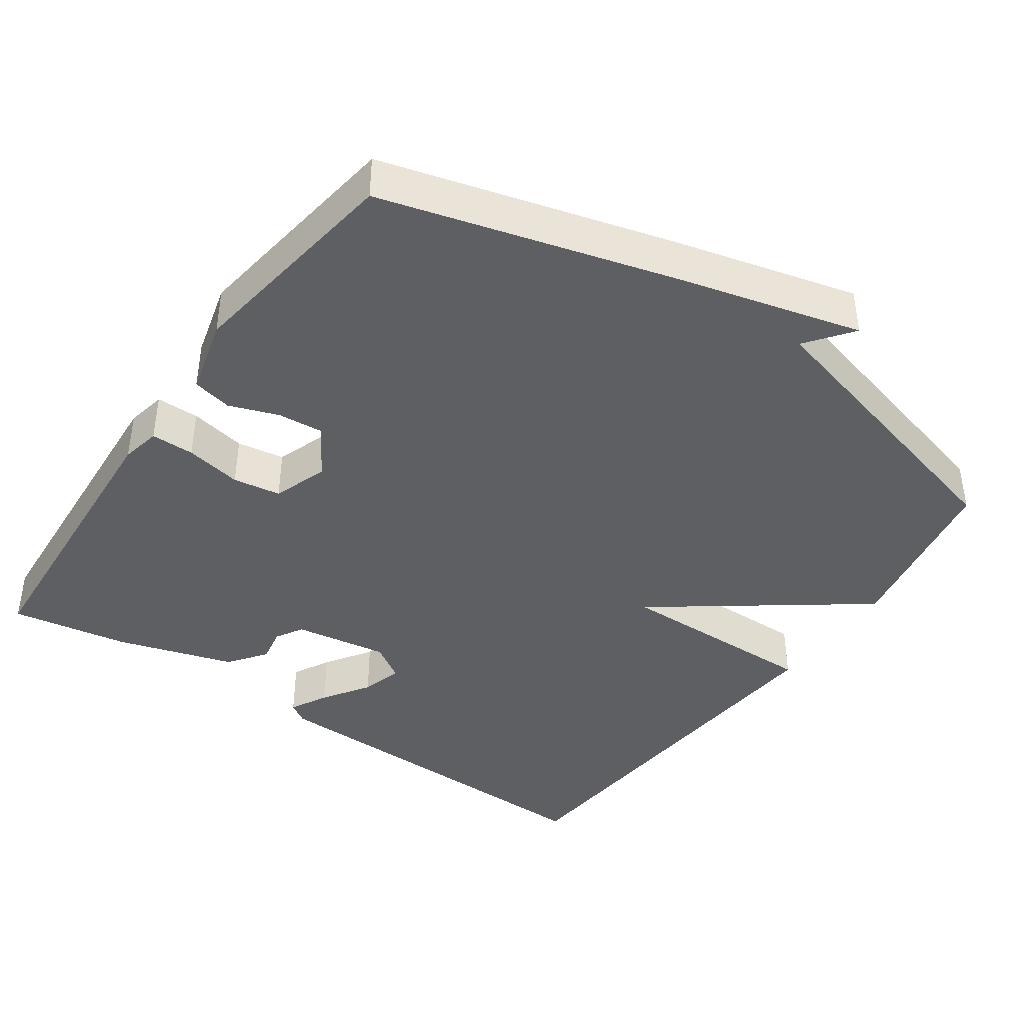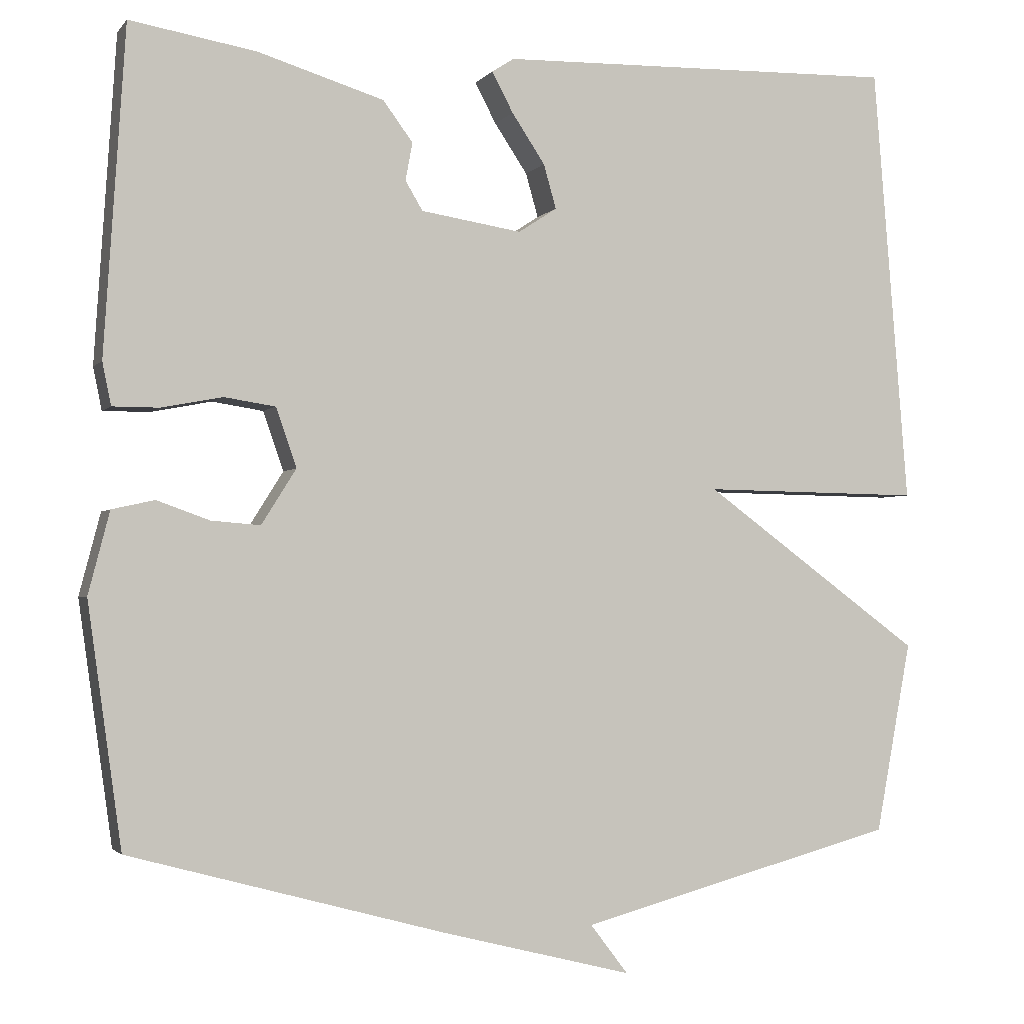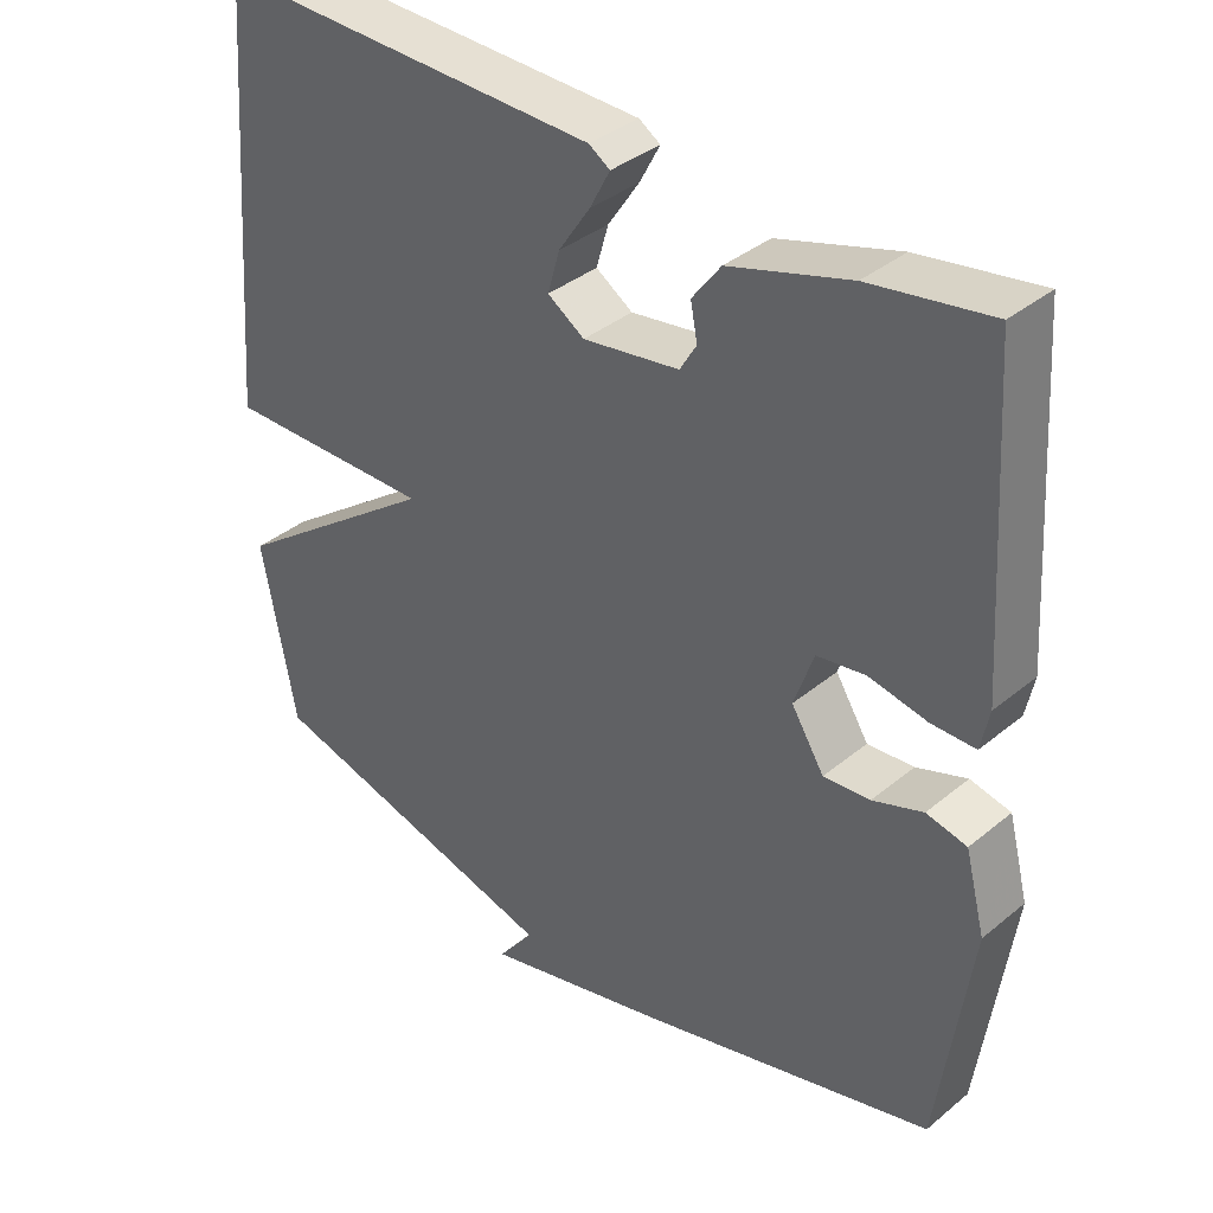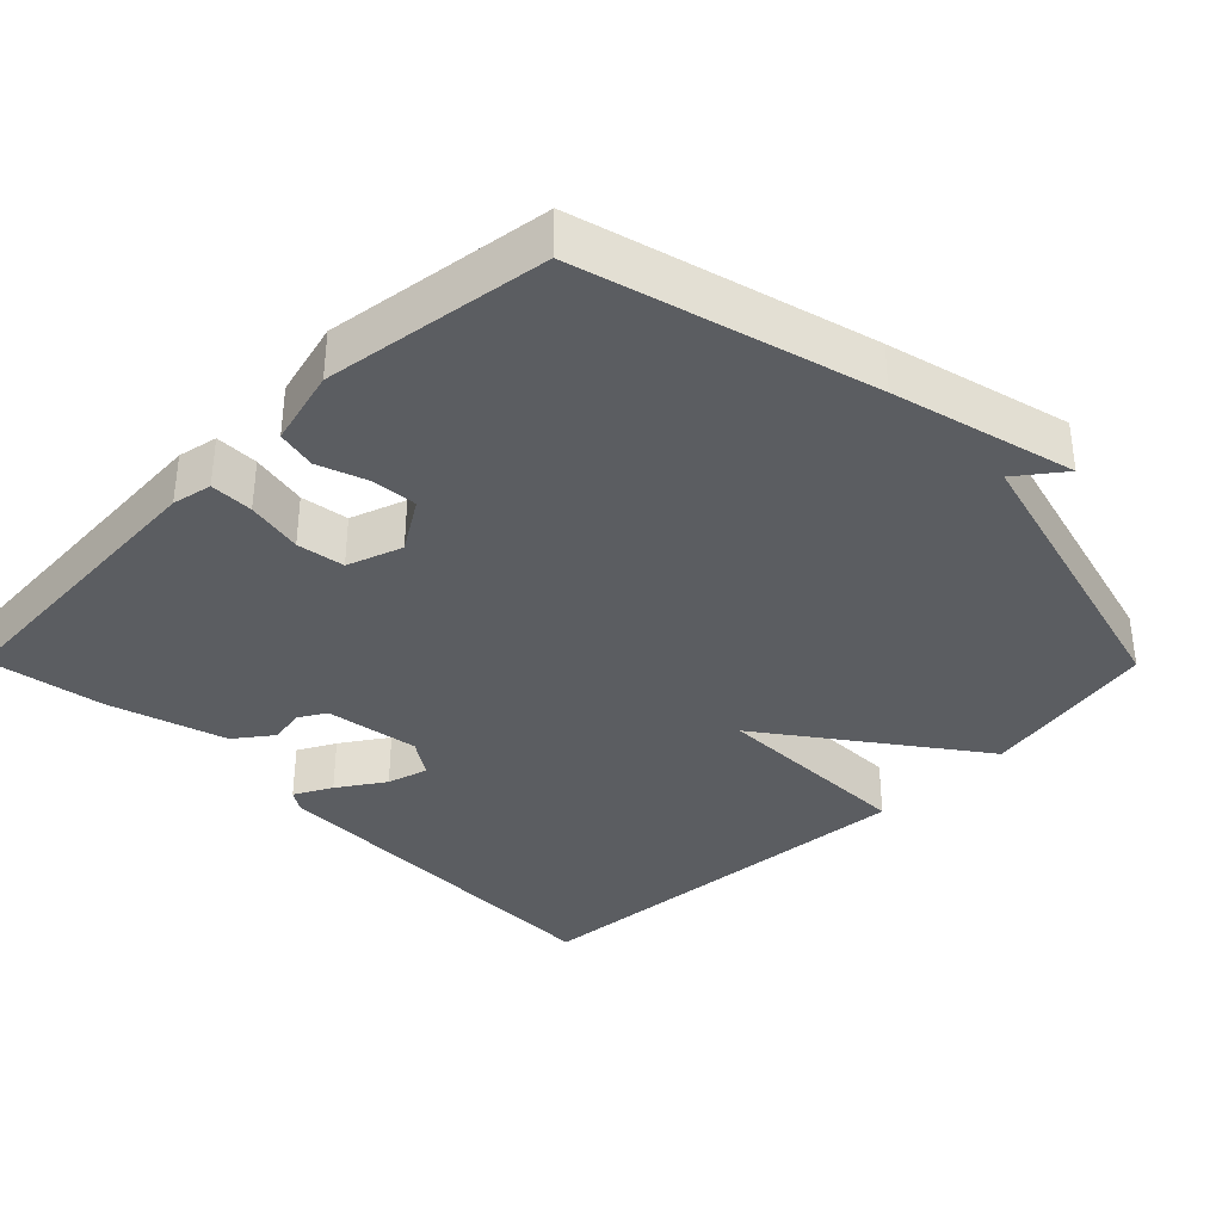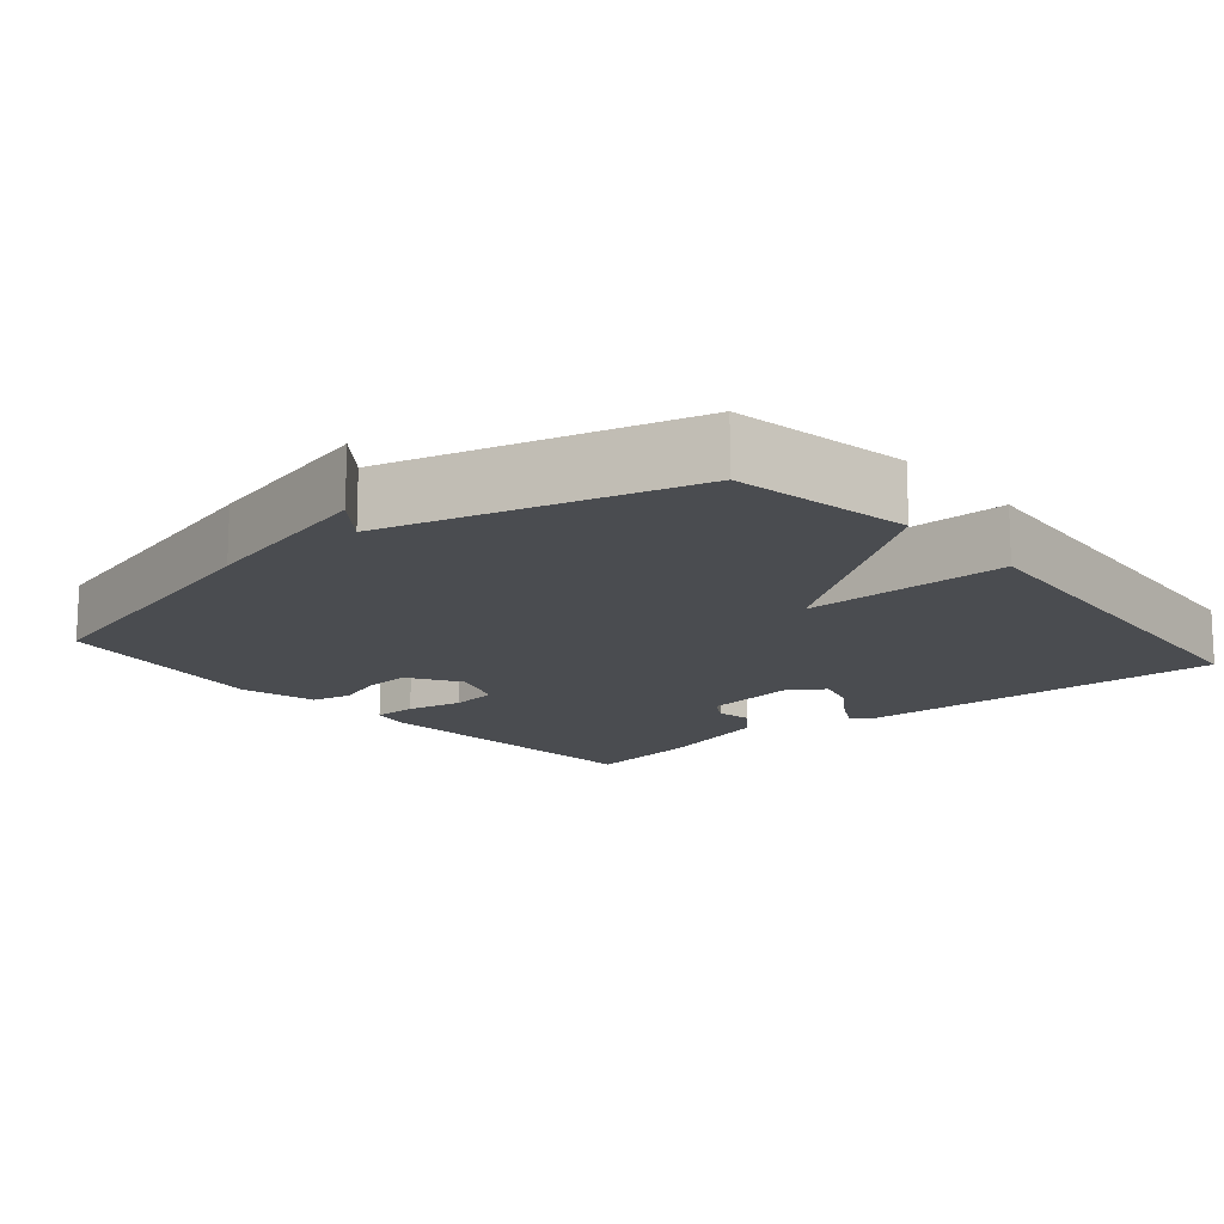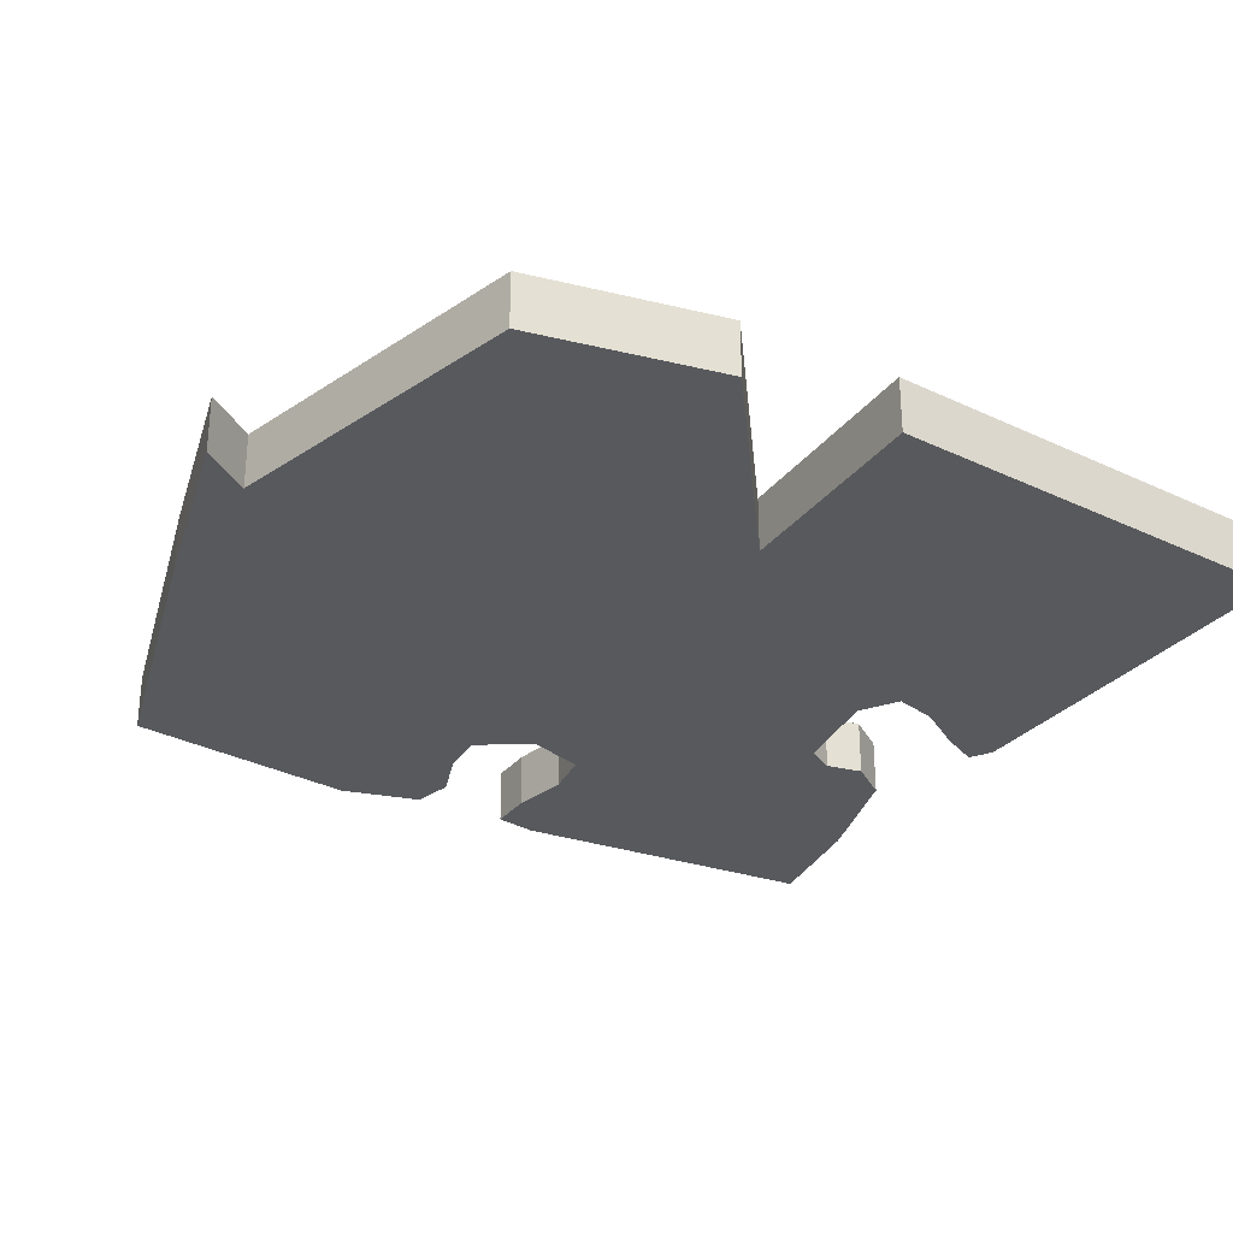
<metadata>
{"format":"obj","ext":"obj","renderer":"f3d","projection":"perspective","resolution":1024,"background":"white","views":[{"elev":-41.1,"azim":145.1,"up":"+Y"},{"elev":-2.2,"azim":161.3,"up":"+Z"},{"elev":37.1,"azim":43.5,"up":"+Z"},{"elev":-36.2,"azim":134.7,"up":"+Y"},{"elev":-14.7,"azim":-139.9,"up":"+Y"},{"elev":-29.3,"azim":-120.4,"up":"+Y"}]}
</metadata>
<code>
v -0.5 0.07 0.5
v 0.009 0.07 0.488
v 0.037 0.07 0.47
v 0.01 0.07 0.419
v -0.032 0.07 0.356
v -0.048 0.07 0.3
v 0.001 0.07 0.268
v 0.129 0.07 0.288
v 0.151 0.07 0.325
v 0.142 0.07 0.373
v 0.18 0.07 0.424
v 0.34 0.07 0.473
v 0.5 0.07 0.5
v 0.527 0.07 0.087
v 0.516 0.07 0.033
v 0.457 0.07 0.033
v 0.38 0.07 0.048
v 0.315 0.07 0.038
v 0.289 0.07 -0.037
v 0.333 0.07 -0.107
v 0.395 0.07 -0.102
v 0.462 0.07 -0.078
v 0.516 0.07 -0.09
v 0.543 0.07 -0.194
v 0.5 0.07 -0.5
v 0.105 0.07 -0.608
v -0.143 0.07 -0.671
v -0.095 0.07 -0.608
v -0.5 0.07 -0.5
v -0.545 0.07 -0.258
v -0.266 0.07 -0.054
v -0.545 0.07 -0.058
v -0.5 0 0.5
v 0.009 0 0.488
v 0.037 0 0.47
v 0.01 0 0.419
v -0.032 0 0.356
v -0.048 0 0.3
v 0.001 0 0.268
v 0.129 0 0.288
v 0.151 0 0.325
v 0.142 0 0.373
v 0.18 0 0.424
v 0.34 0 0.473
v 0.5 0 0.5
v 0.527 0 0.087
v 0.516 0 0.033
v 0.457 0 0.033
v 0.38 0 0.048
v 0.315 0 0.038
v 0.289 0 -0.037
v 0.333 0 -0.107
v 0.395 0 -0.102
v 0.462 0 -0.078
v 0.516 0 -0.09
v 0.543 0 -0.194
v 0.5 0 -0.5
v 0.105 0 -0.608
v -0.143 0 -0.671
v -0.095 0 -0.608
v -0.5 0 -0.5
v -0.545 0 -0.258
v -0.266 0 -0.054
v -0.545 0 -0.058
f 31 32 1 2
f 28 29 30 31
f 26 27 28
f 25 26 28
f 24 25 28
f 23 24 28
f 22 23 28
f 21 22 28
f 20 21 28
f 19 20 28 31
f 18 19 31
f 15 16 17
f 14 15 17
f 13 14 17
f 12 13 17
f 11 12 17
f 10 11 17
f 9 10 17
f 8 9 17 18
f 7 8 18 31
f 2 3 4 5
f 31 2 5
f 31 5 6
f 6 7 31
f 34 33 64 63
f 63 62 61 60
f 60 59 58
f 60 58 57
f 60 57 56
f 60 56 55
f 60 55 54
f 60 54 53
f 60 53 52
f 63 60 52 51
f 63 51 50
f 49 48 47
f 49 47 46
f 49 46 45
f 49 45 44
f 49 44 43
f 49 43 42
f 49 42 41
f 50 49 41 40
f 63 50 40 39
f 37 36 35 34
f 37 34 63
f 38 37 63
f 63 39 38
f 1 33 34 2
f 2 34 35 3
f 3 35 36 4
f 4 36 37 5
f 5 37 38 6
f 6 38 39 7
f 7 39 40 8
f 8 40 41 9
f 9 41 42 10
f 10 42 43 11
f 11 43 44 12
f 12 44 45 13
f 13 45 46 14
f 14 46 47 15
f 15 47 48 16
f 16 48 49 17
f 17 49 50 18
f 18 50 51 19
f 19 51 52 20
f 20 52 53 21
f 21 53 54 22
f 22 54 55 23
f 23 55 56 24
f 24 56 57 25
f 25 57 58 26
f 26 58 59 27
f 27 59 60 28
f 28 60 61 29
f 29 61 62 30
f 30 62 63 31
f 31 63 64 32
f 32 64 33 1

</code>
